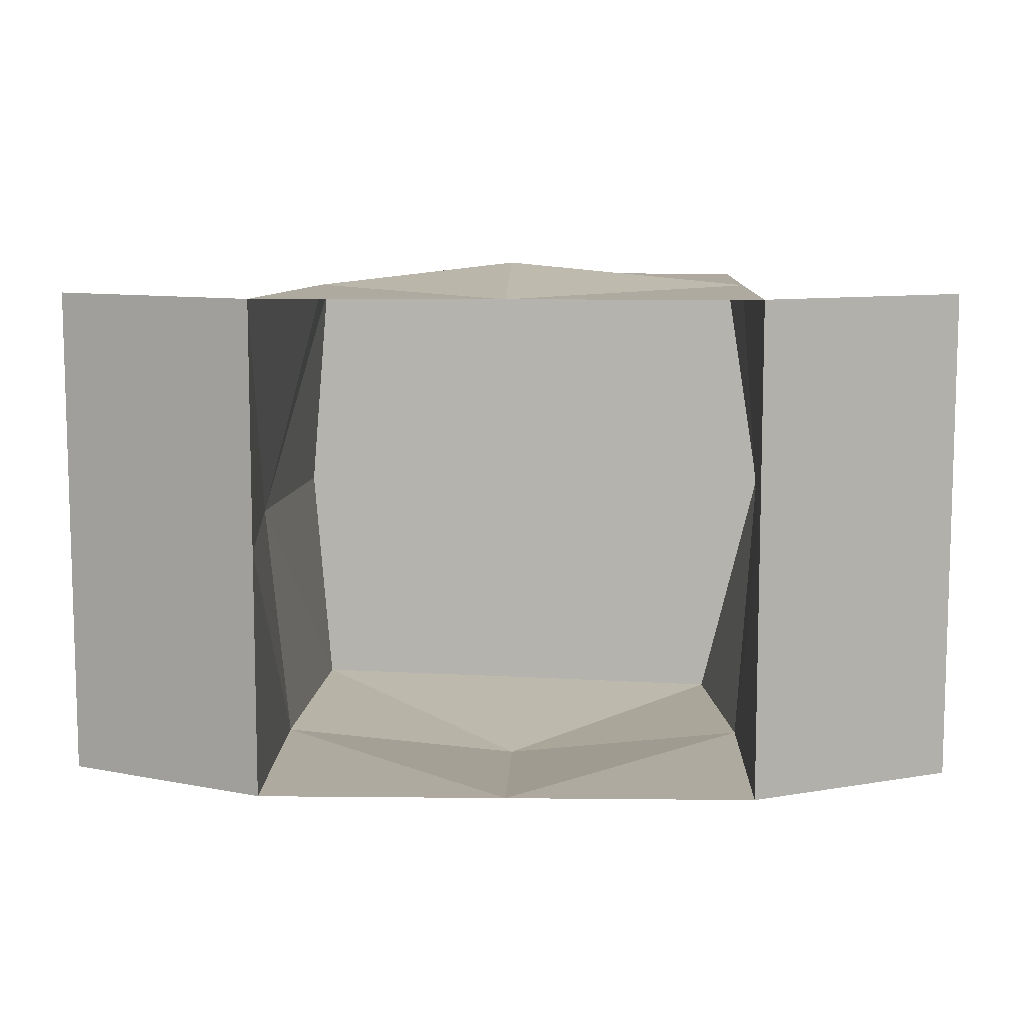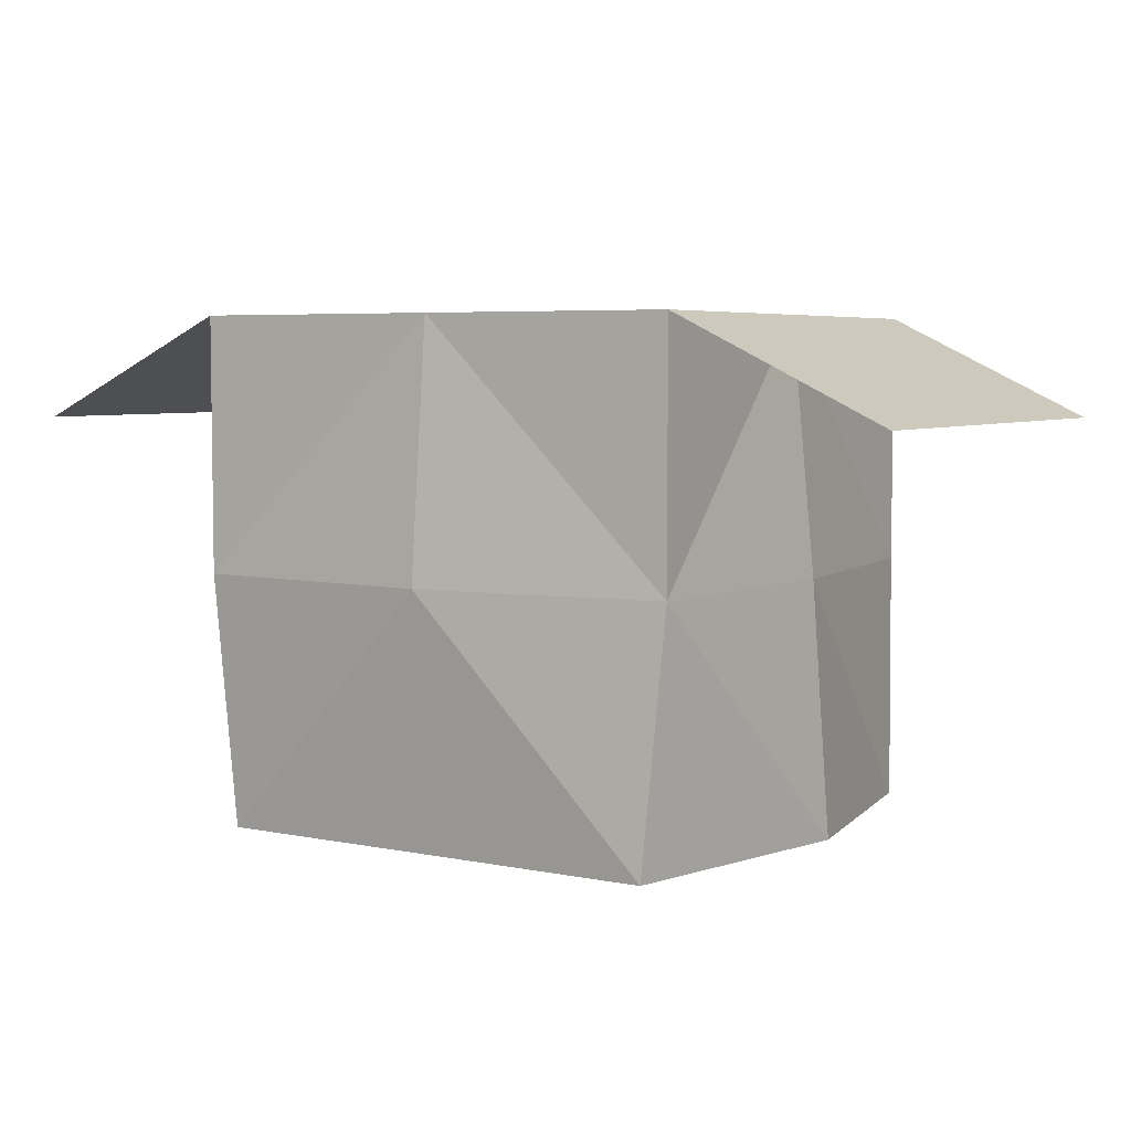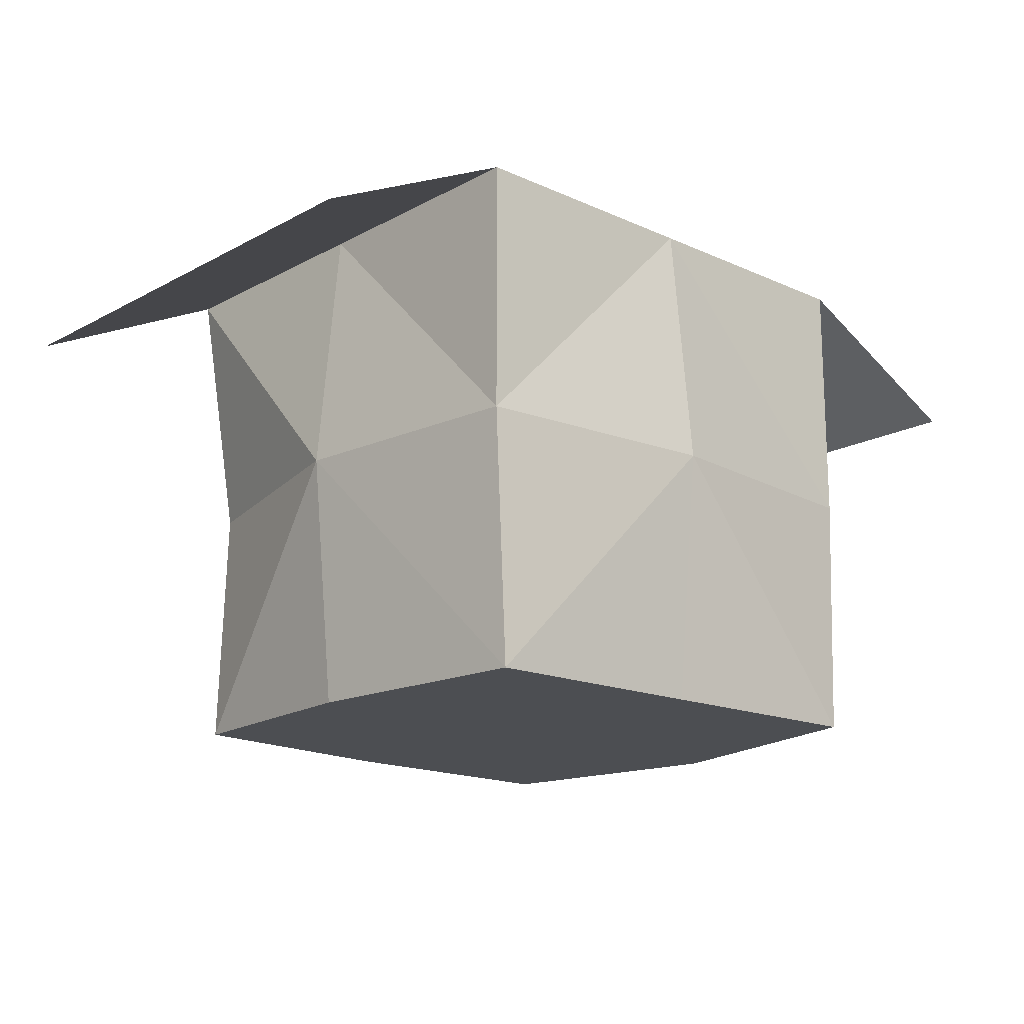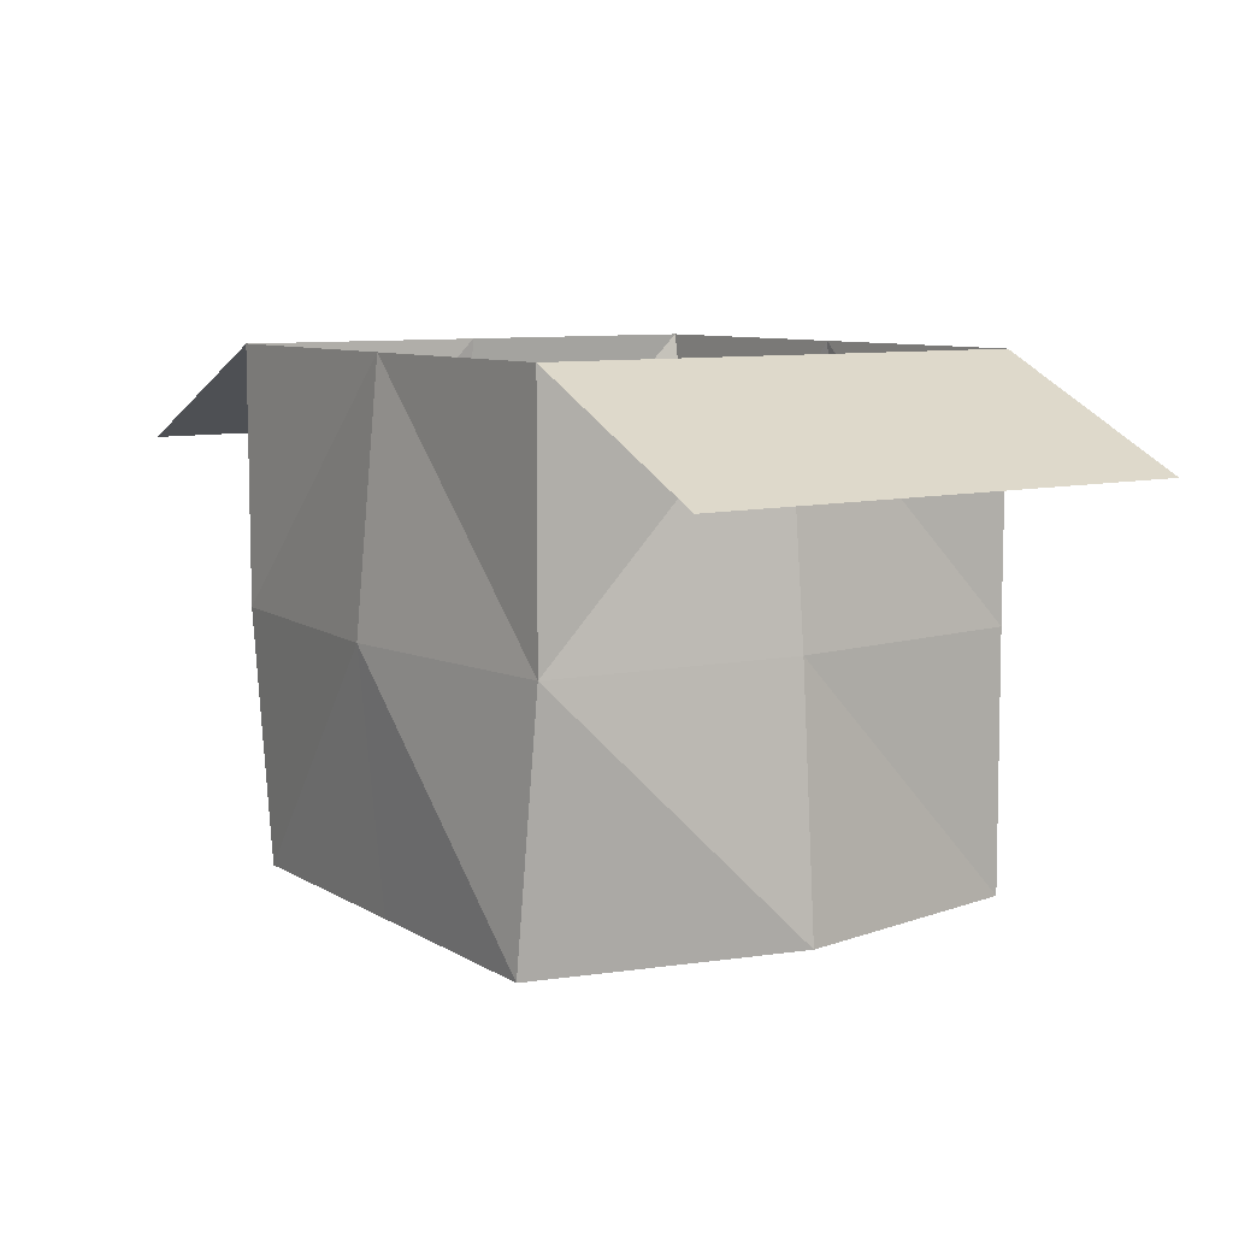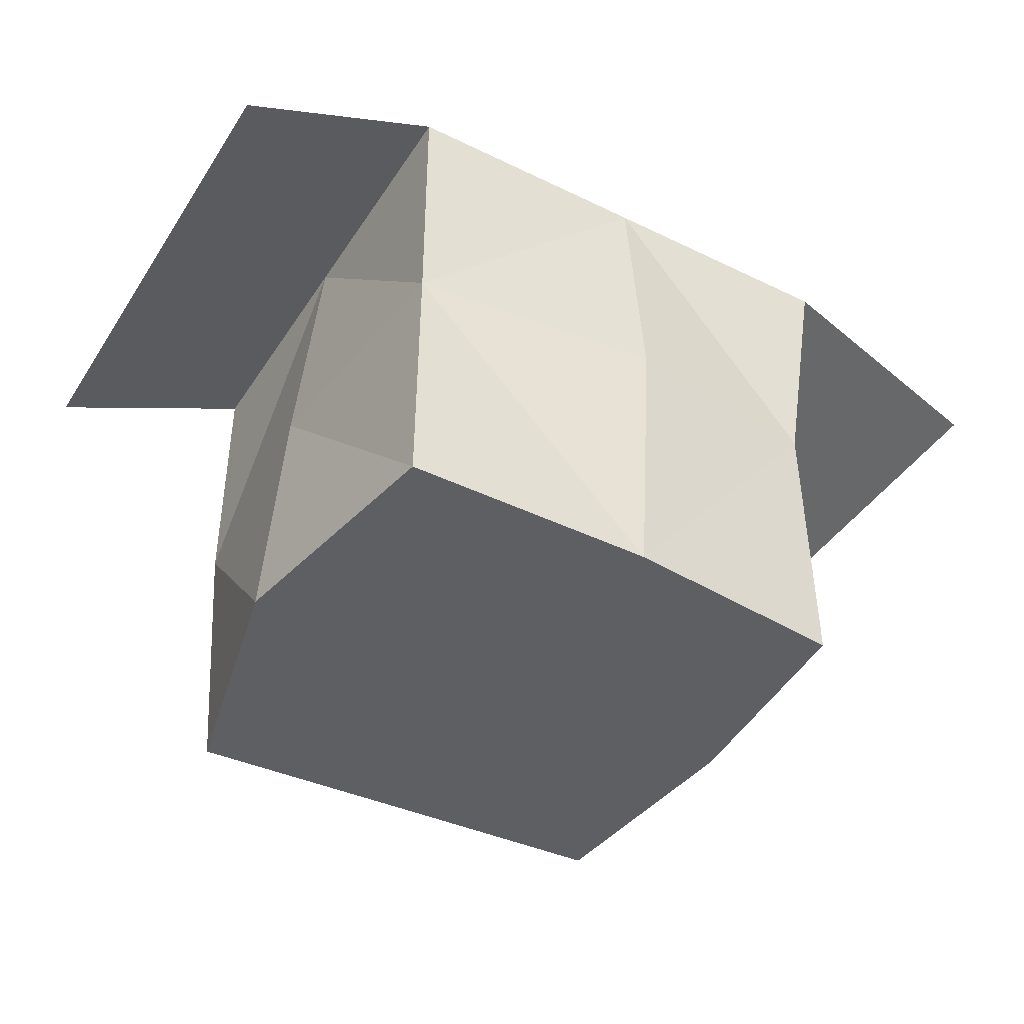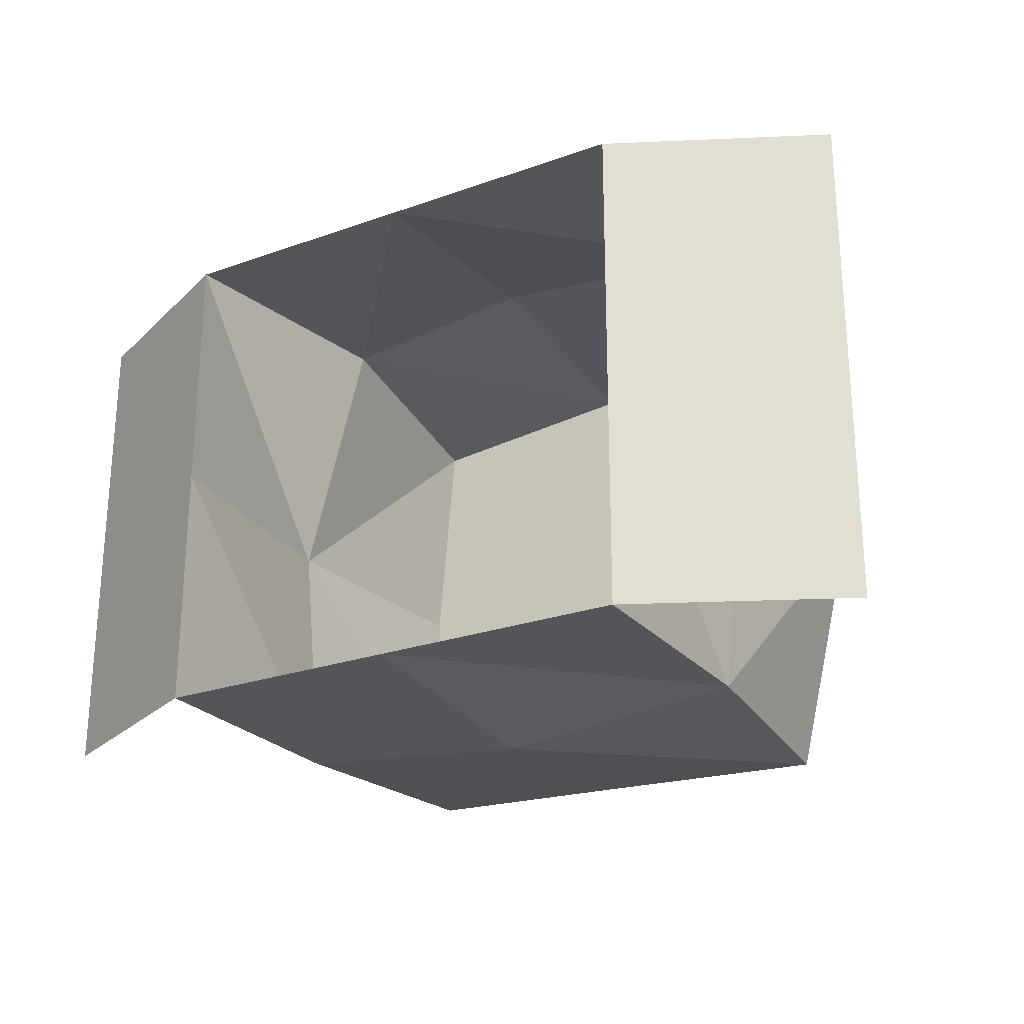
<metadata>
{"format":"obj","ext":"obj","renderer":"f3d","projection":"perspective","resolution":1024,"background":"white","views":[{"elev":9.5,"azim":-178.5,"up":"+Z"},{"elev":5.2,"azim":-149.3,"up":"+Y"},{"elev":-16.6,"azim":137.4,"up":"+Y"},{"elev":8.4,"azim":-124.9,"up":"+Y"},{"elev":-41.7,"azim":-30.4,"up":"+Y"},{"elev":-24.8,"azim":-149.9,"up":"+Z"}]}
</metadata>
<code>
o Cardboard_Box_1
v -0.1778 0 0.1767
v -0.1767 0.3534 0.1767
v -0.162 0 -0.1827
v -0.1767 0.3534 -0.1767
v 0.1631 0 0.16
v 0.1767 0.3534 0.1767
v 0.1632 0 -0.1713
v 0.1767 0.3534 -0.1767
v 0.1767 0.3534 0
v 0.1767 0 0
v -0.1767 0.3534 0
v -0.2066 0 0
v 0 0 -0.1767
v 0 0.3534 -0.1767
v 0 0 0.1767
v 0 0.3534 0.1767
v 0 0 0
v -0.1767 0.1767 0.1767
v -0.1767 0.1767 -0.1767
v 0.1767 0.1767 -0.1767
v 0.1461 0.1767 0.1767
v -0.1938 0.1767 0
v 0.1938 0.1767 0
v 0 0.1767 0.1938
v 0 0.1767 -0.1938
v -0.3217 0.2827 0.1767
v -0.3217 0.2827 -0.1767
v -0.3217 0.2827 0
v 0.3217 0.2827 0.1767
v 0.3217 0.2827 -0.1767
v 0.3217 0.2827 0
f 7 17 13
f 14 20 25
f 11 19 22
f 16 18 24
f 23 6 21
f 17 5 15
f 21 16 24
f 17 1 12
f 18 11 22
f 20 9 23
f 19 14 25
f 3 17 12
f 3 25 13
f 7 23 10
f 1 22 12
f 21 15 5
f 23 5 10
f 15 18 1
f 12 19 3
f 25 7 13
f 11 27 4
f 2 28 11
f 9 29 6
f 8 31 9
f 7 10 17
f 14 8 20
f 11 4 19
f 16 2 18
f 23 9 6
f 17 10 5
f 21 6 16
f 17 15 1
f 18 2 11
f 20 8 9
f 19 4 14
f 3 13 17
f 3 19 25
f 7 20 23
f 1 18 22
f 21 24 15
f 23 21 5
f 15 24 18
f 12 22 19
f 25 20 7
f 11 28 27
f 2 26 28
f 9 31 29
f 8 30 31

</code>
